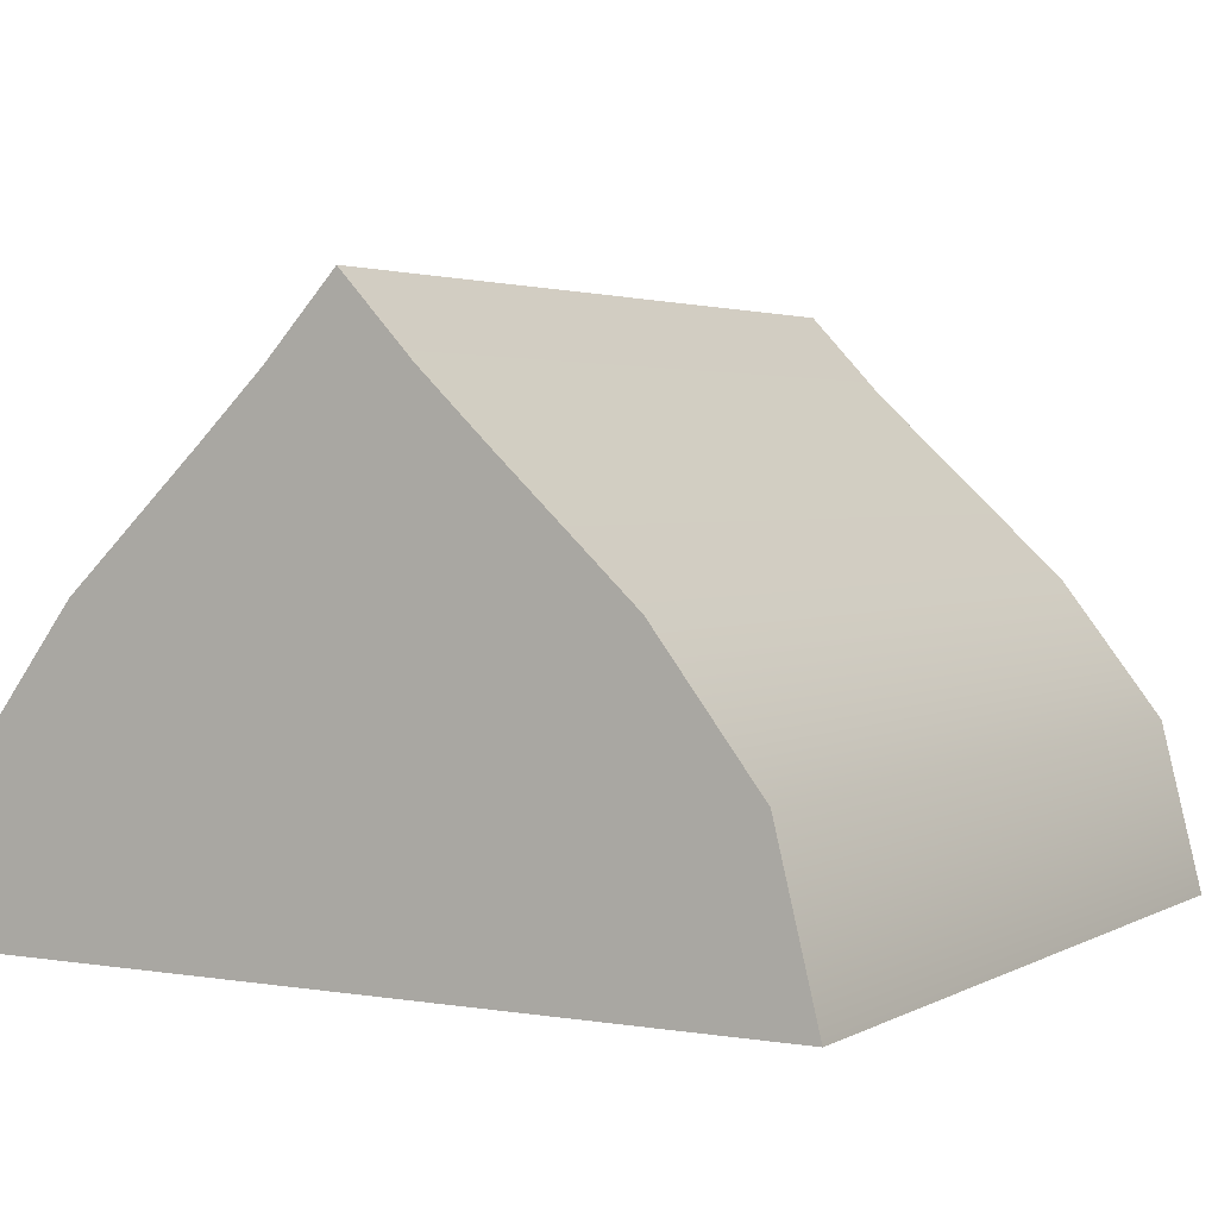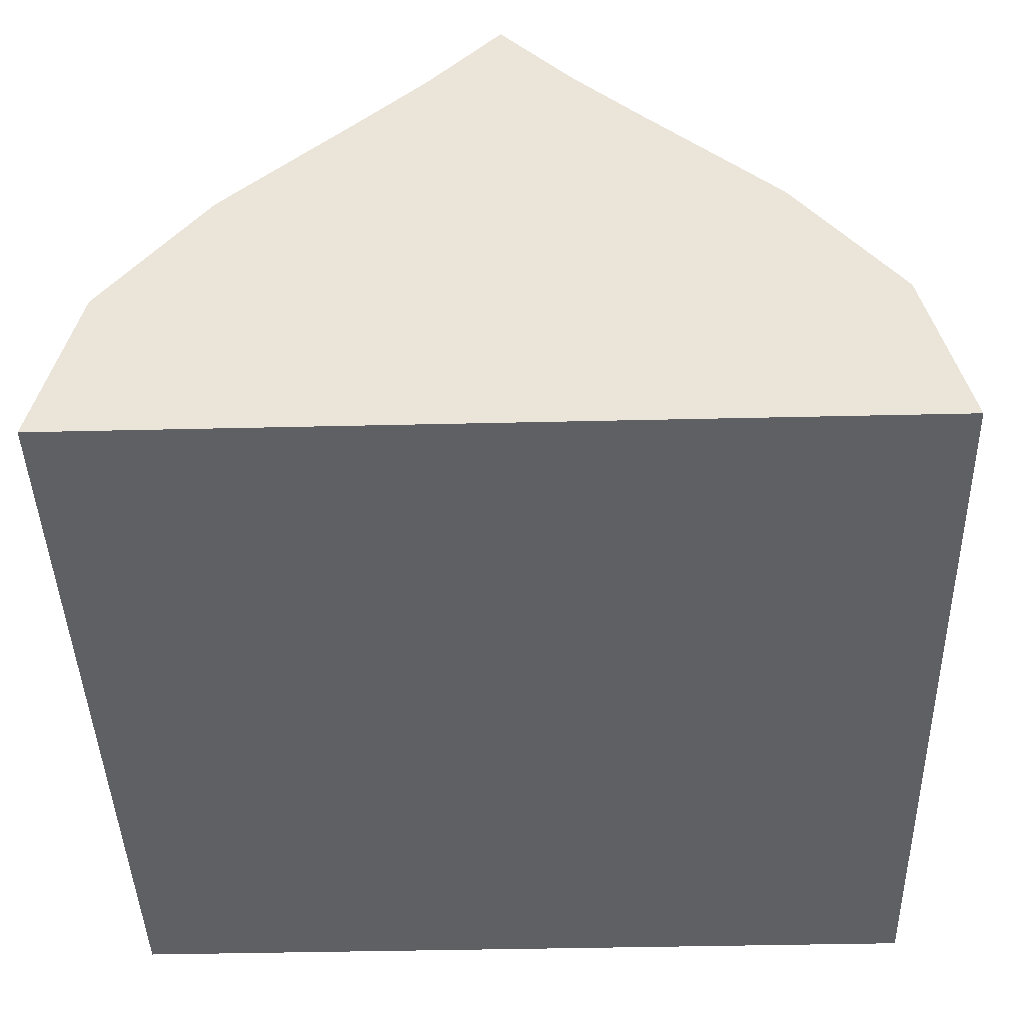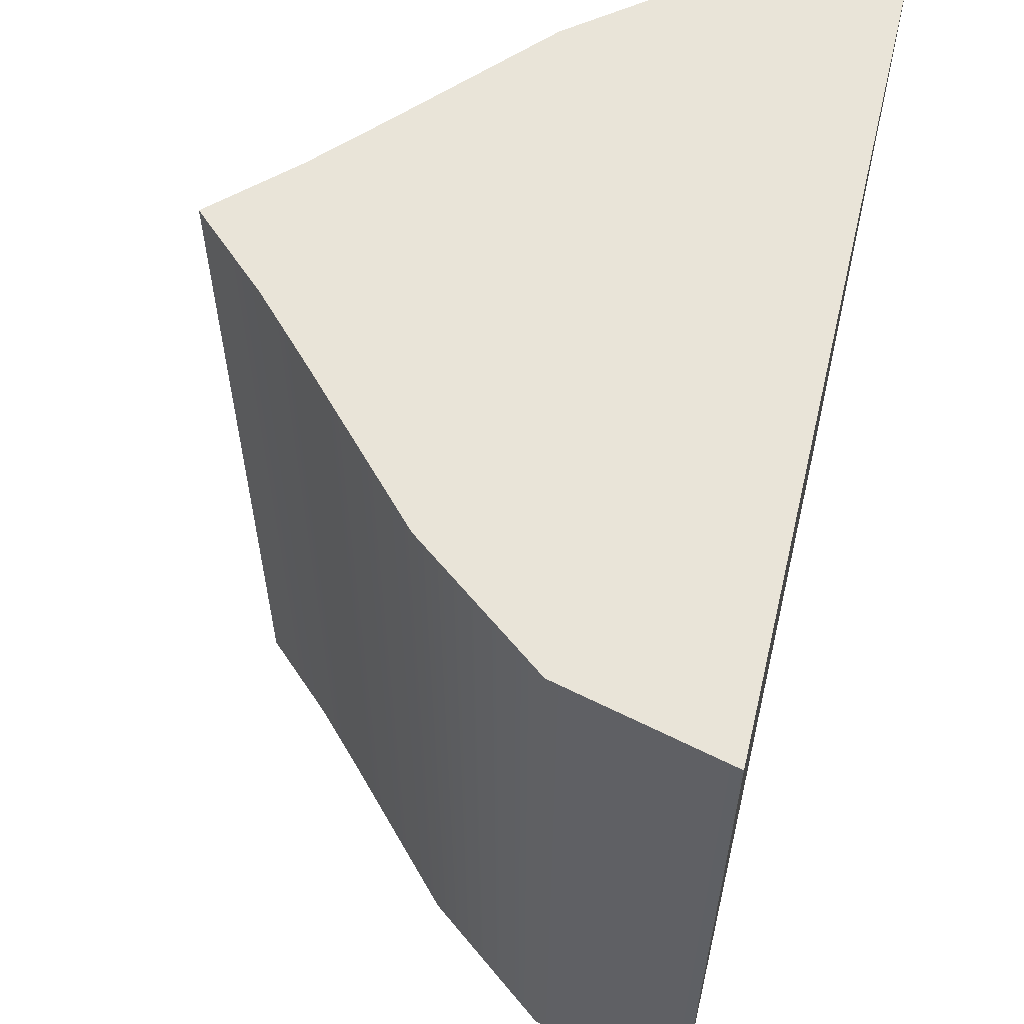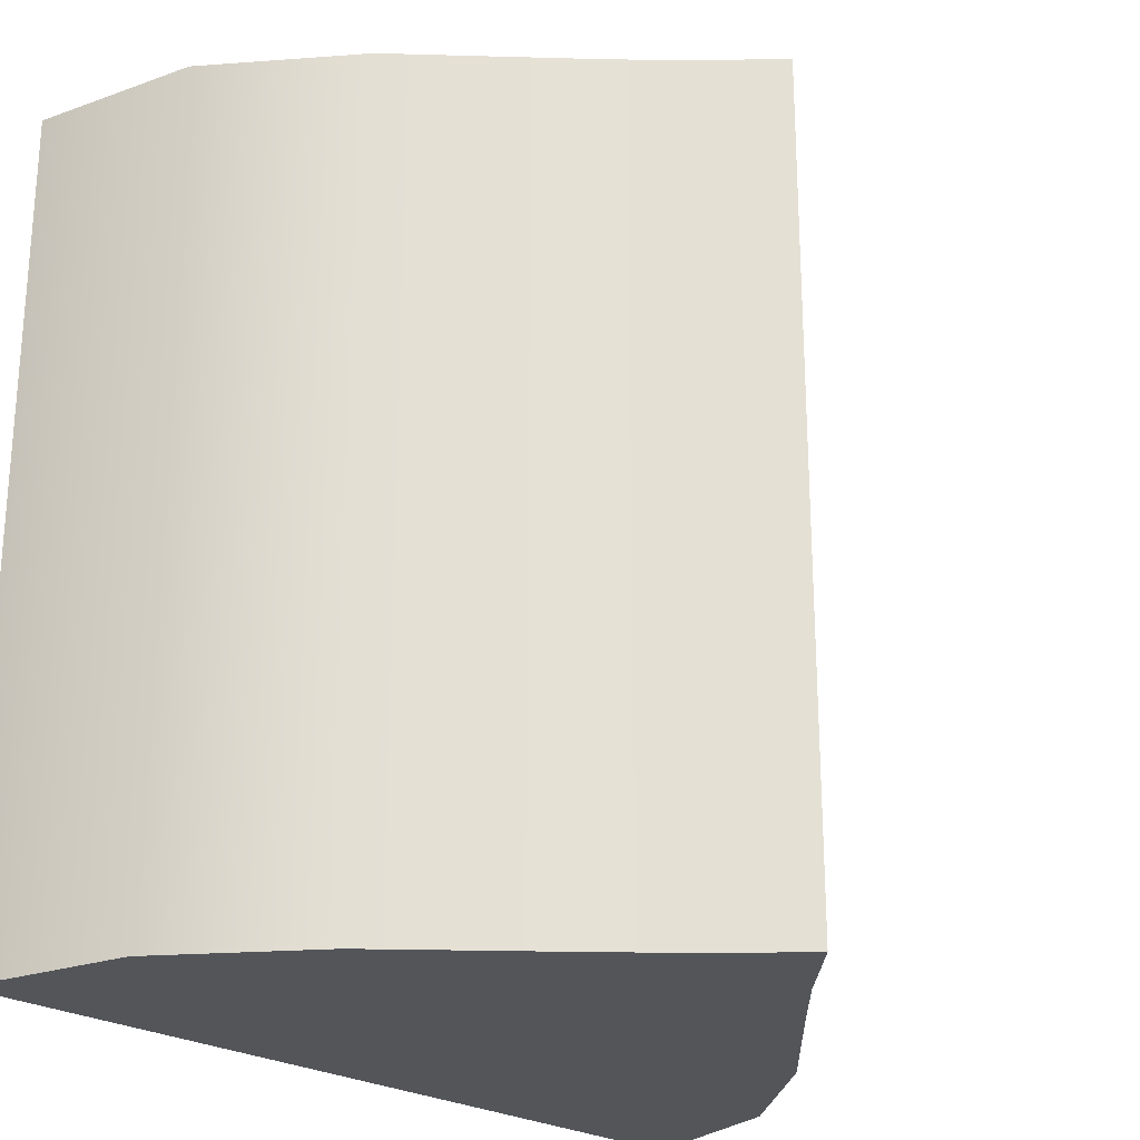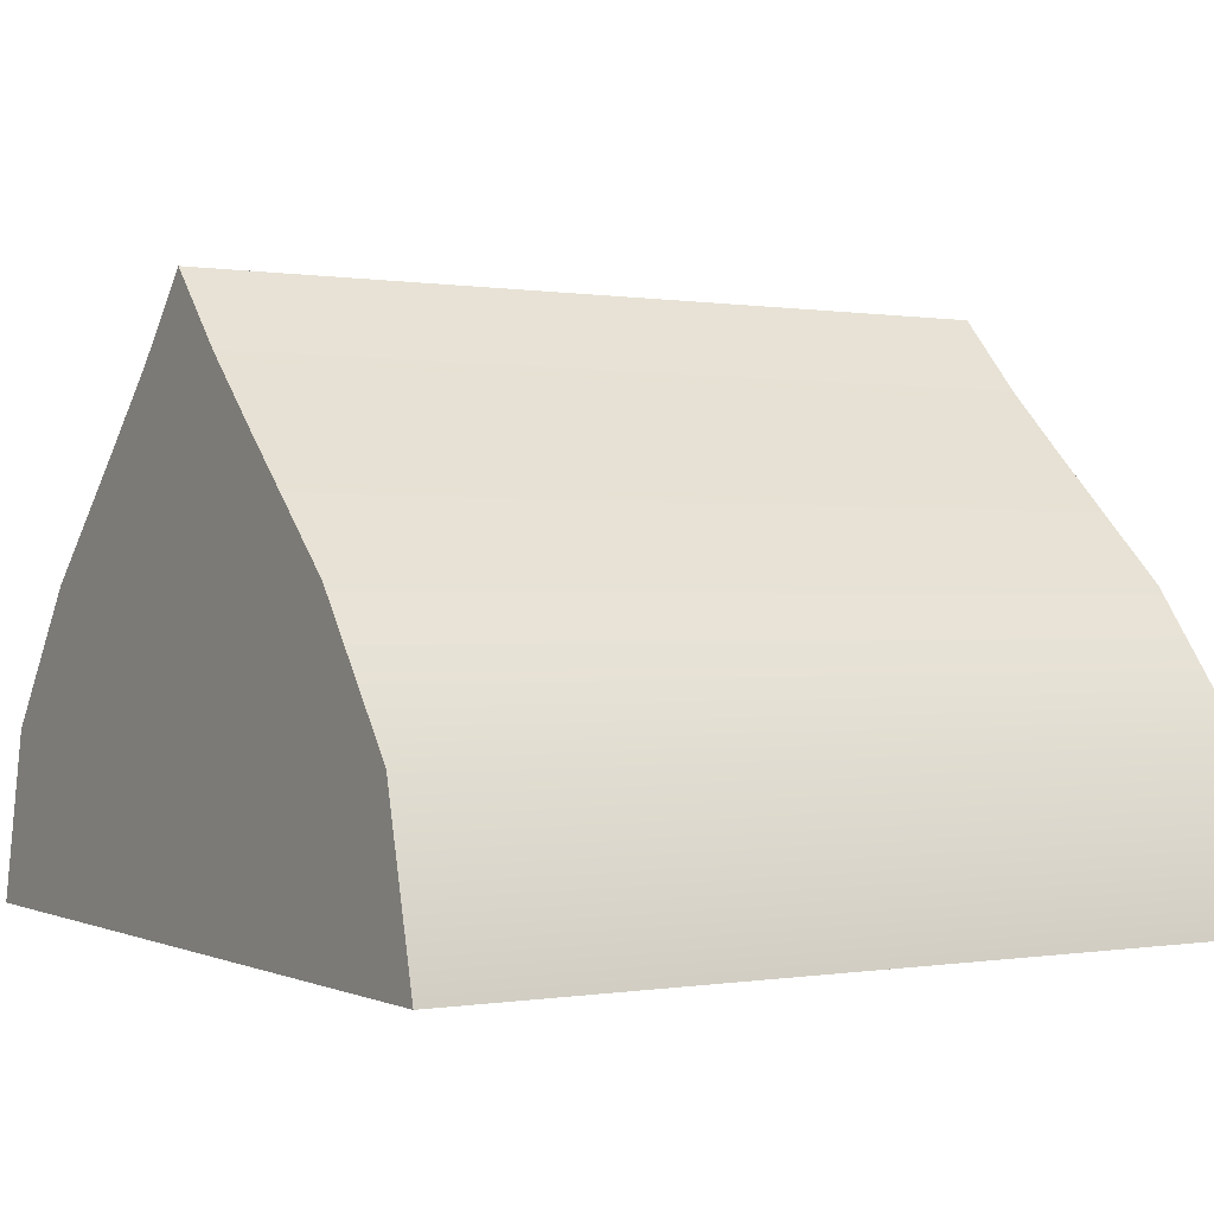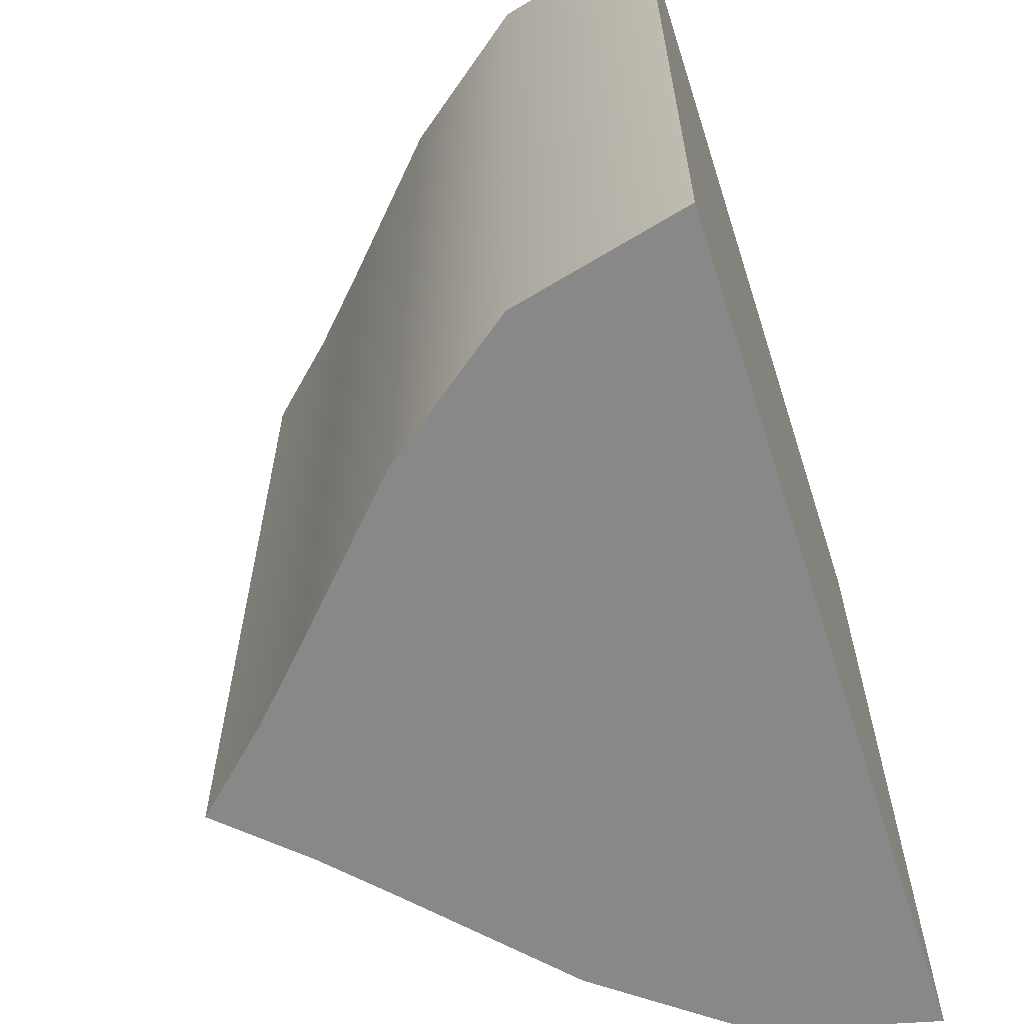
<metadata>
{"format":"obj","ext":"obj","renderer":"f3d","projection":"perspective","resolution":1024,"background":"white","views":[{"elev":2.7,"azim":30.2,"up":"+Y"},{"elev":-42.9,"azim":1.6,"up":"+Y"},{"elev":60.0,"azim":-76.7,"up":"+Z"},{"elev":-24.4,"azim":134.6,"up":"+Z"},{"elev":-0.0,"azim":-121.7,"up":"+Y"},{"elev":-62.8,"azim":-72.2,"up":"+Z"}]}
</metadata>
<code>
o 14_rect6913-1.004
v 0.5 -0.5 0.5
v 0.4501 -0.2996 0.5
v 0.3257 -0.1382 0.5
v 0.1647 0.01097 0.5
v 0.08582 0.08565 0.5
v 1e-06 0.177 0.5
v -0.08585 0.08565 0.5
v -0.1647 0.01097 0.5
v -0.3257 -0.1382 0.5
v -0.4501 -0.2996 0.5
v -0.5 -0.5 0.5
v -0.2407 -0.5 0.5
v 0.2407 -0.5 0.5
v 0.5 -0.5 -0.5
v 0.4501 -0.2996 -0.5
v 0.3257 -0.1382 -0.5
v 0.1647 0.01097 -0.5
v 0.08582 0.08565 -0.5
v 1e-06 0.177 -0.5
v -0.08585 0.08565 -0.5
v -0.1647 0.01097 -0.5
v -0.3257 -0.1382 -0.5
v -0.4501 -0.2996 -0.5
v -0.5 -0.5 -0.5
v -0.2407 -0.5 -0.5
v 0.2407 -0.5 -0.5
f 2 13 1
f 2 12 13
f 2 11 12
f 23 16 15 24
f 3 9 10
f 4 8 9 3
f 21 20 18 17
f 20 19 18
f 15 14 26
f 15 26 25
f 15 25 24
f 16 23 22
f 22 21 17 16
f 25 12 11 24
f 4 5 7 8
f 14 1 13 26
f 2 3 10 11
f 26 13 12 25
f 5 6 7
f 7 6 19 20
f 18 5 4 17
f 18 19 6 5
f 24 11 10 23
f 16 3 2 15
f 23 10 9 22
f 17 4 3 16
f 22 9 8 21
f 8 7 20 21
f 15 2 1 14

</code>
